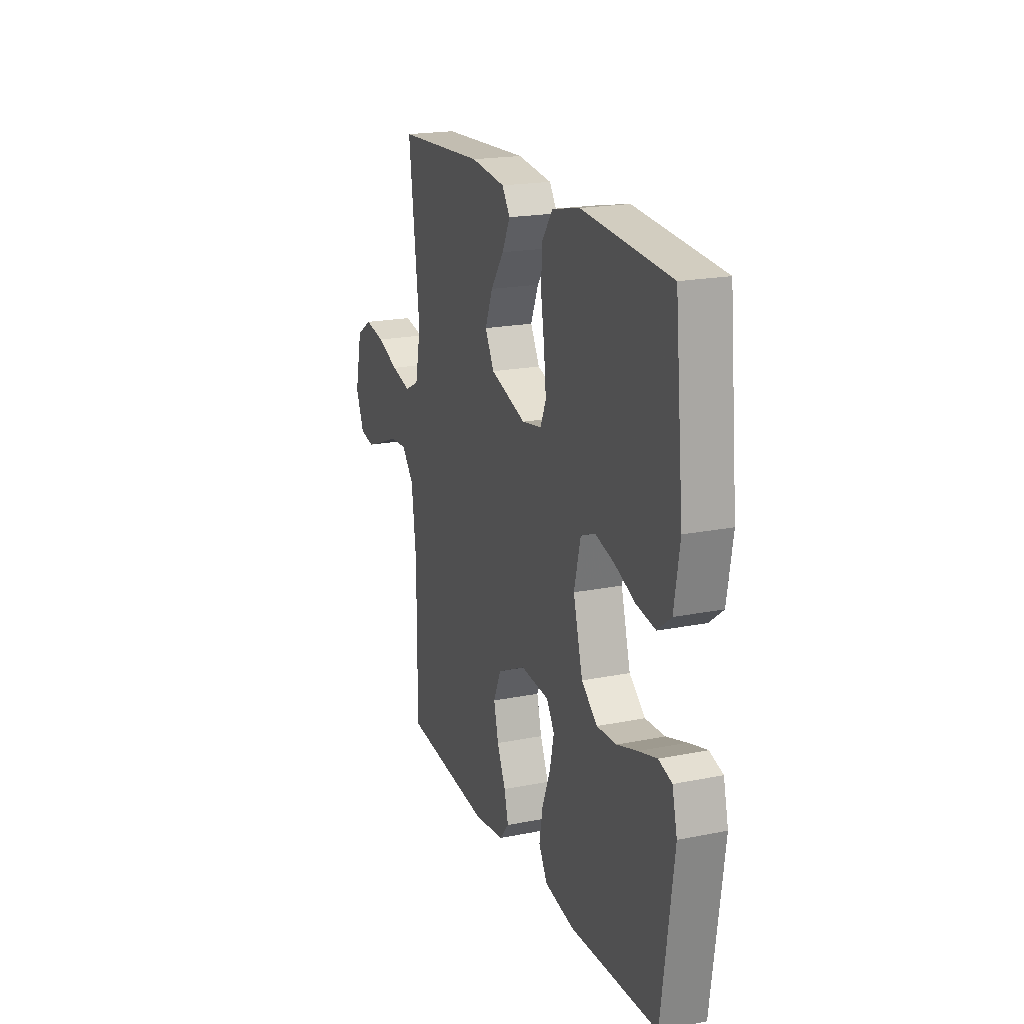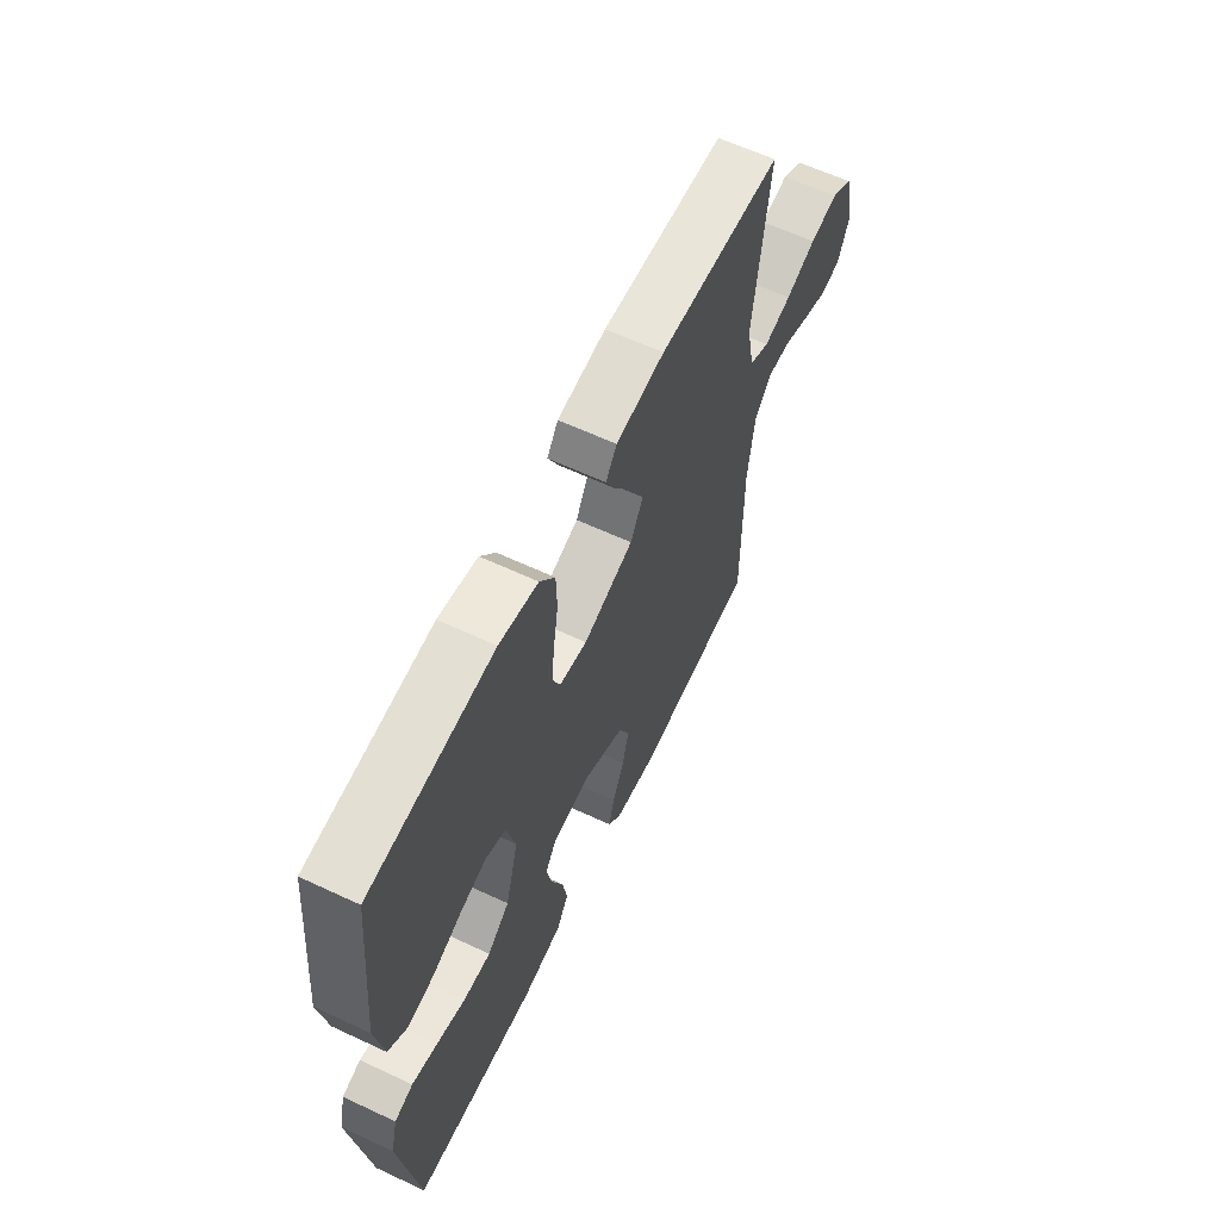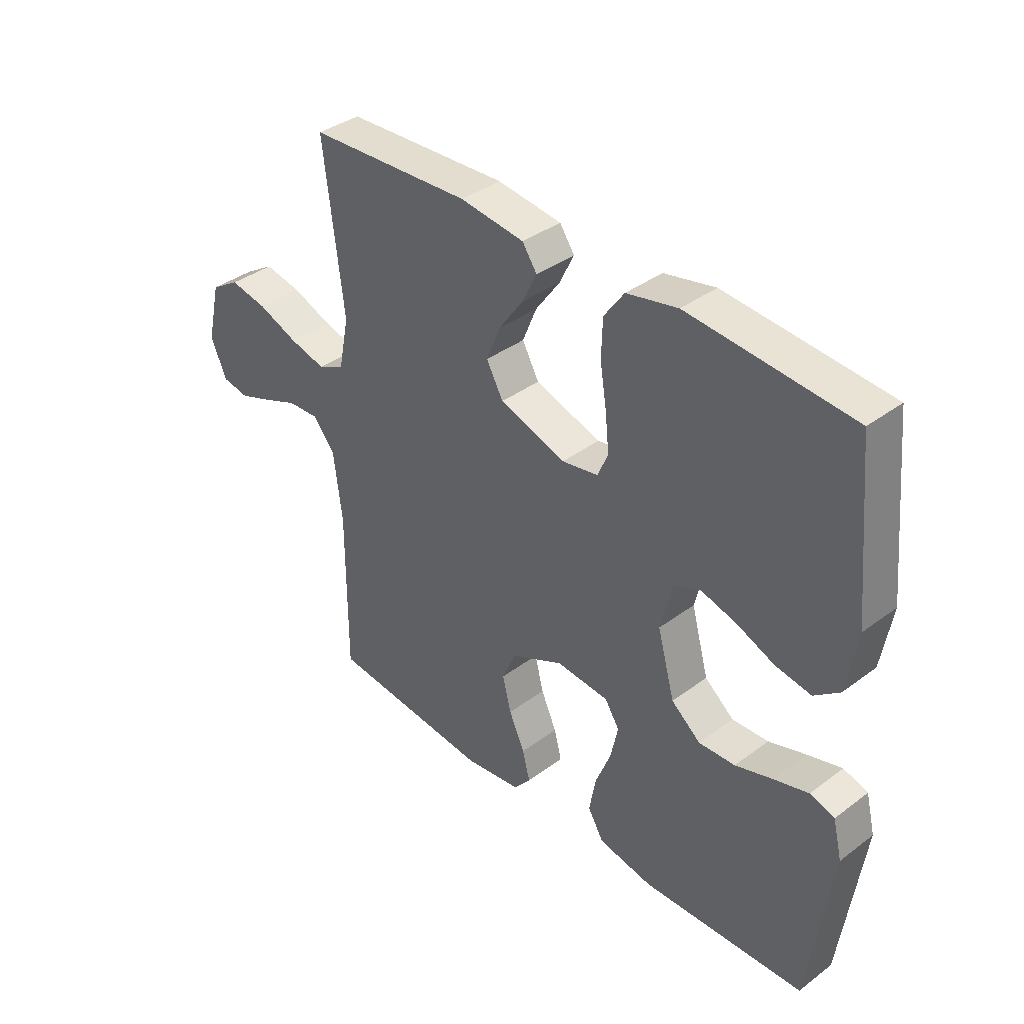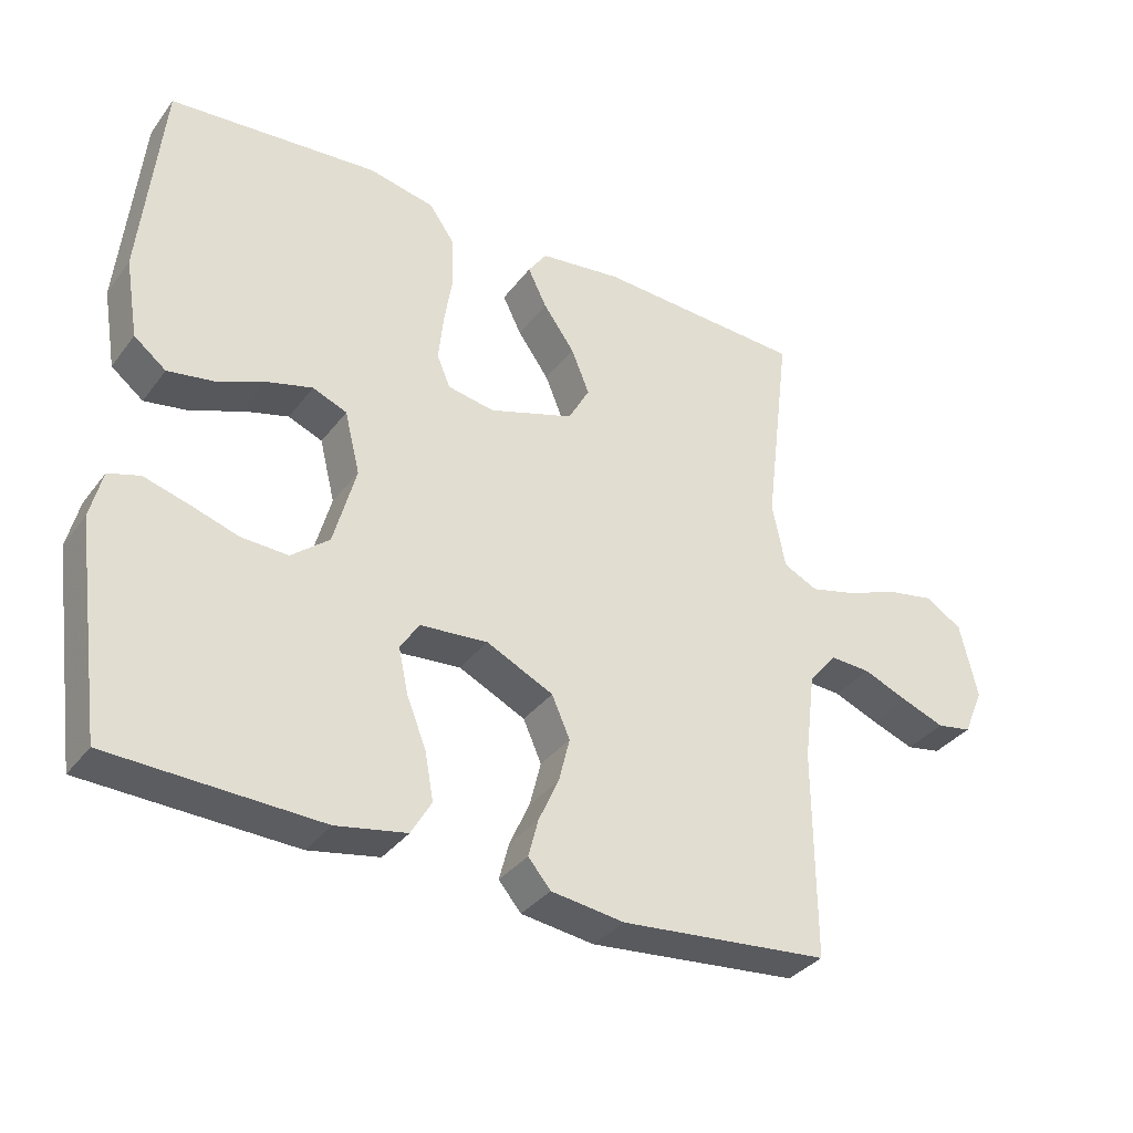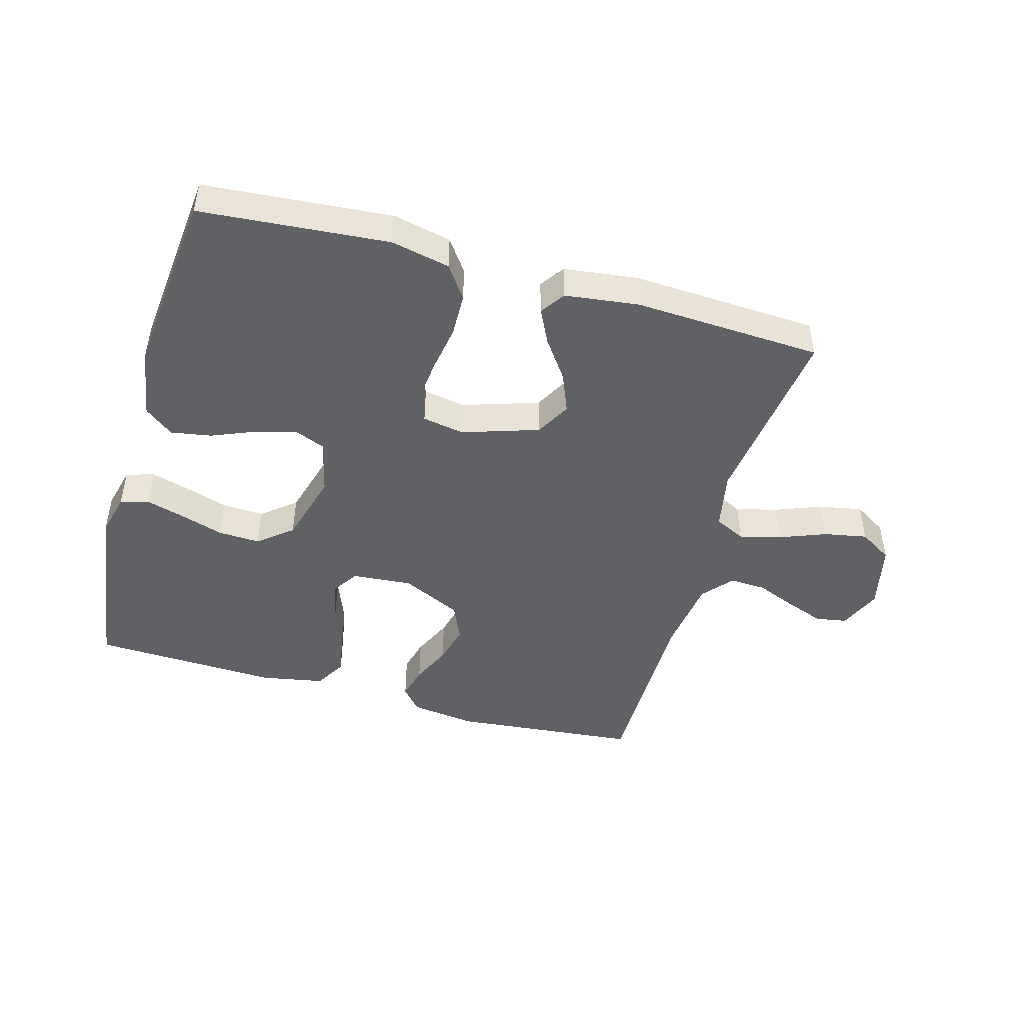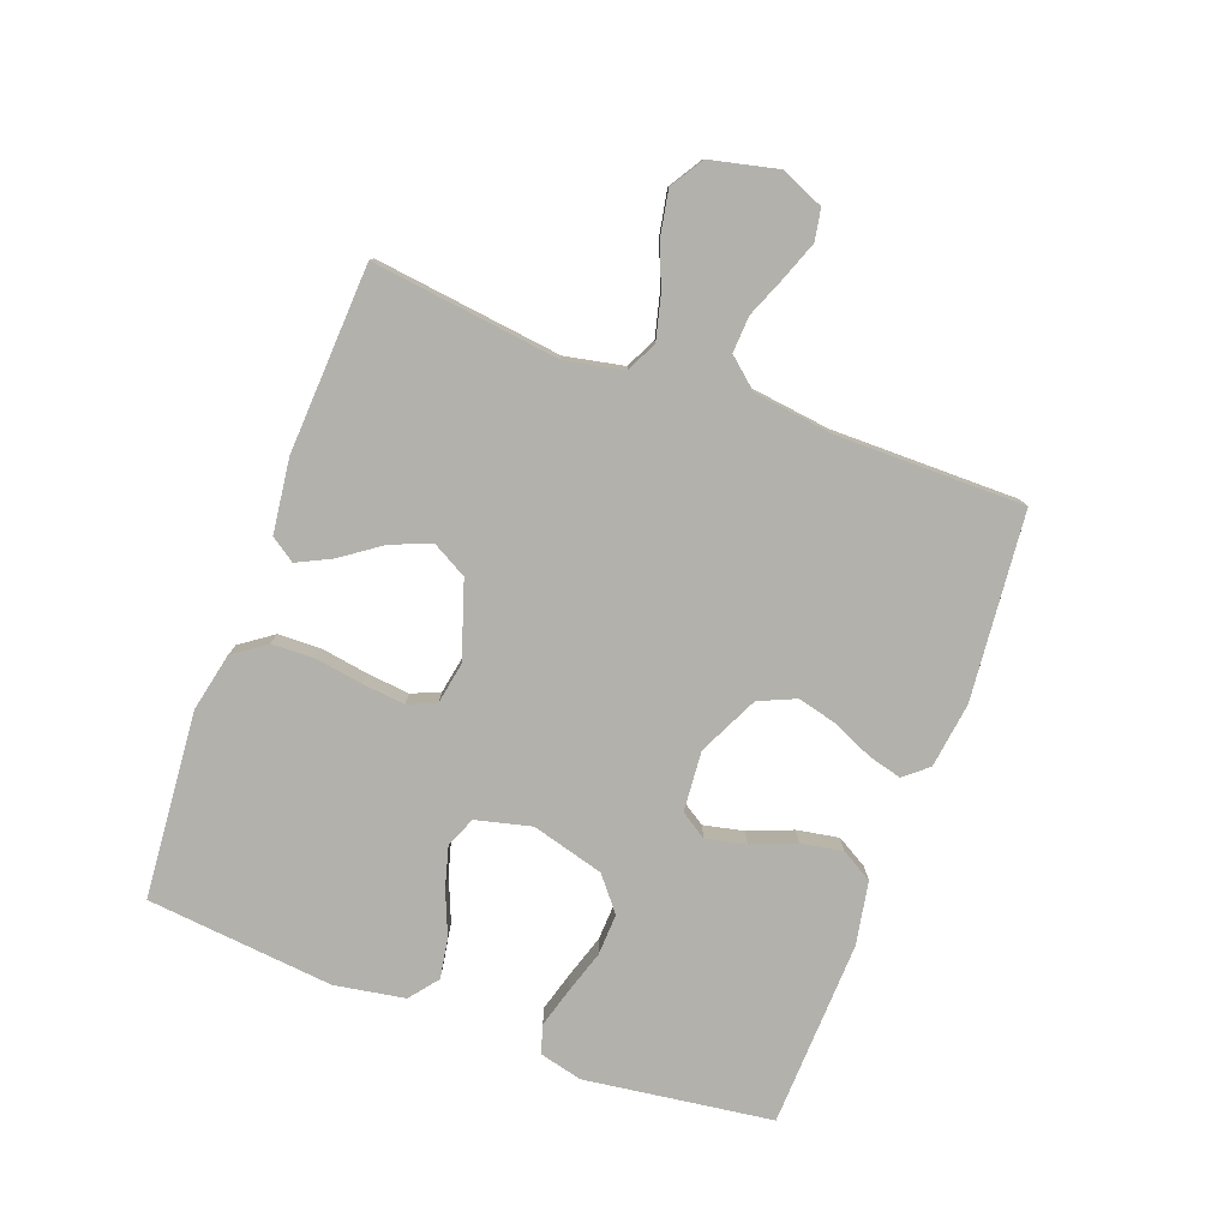
<metadata>
{"format":"obj","ext":"obj","renderer":"f3d","projection":"perspective","resolution":1024,"background":"white","views":[{"elev":19.8,"azim":-110.4,"up":"+Z"},{"elev":62.0,"azim":-64.6,"up":"+Z"},{"elev":37.6,"azim":-133.6,"up":"+Z"},{"elev":-34.9,"azim":-31.7,"up":"+Z"},{"elev":-46.5,"azim":-15.8,"up":"+Y"},{"elev":-78.9,"azim":69.6,"up":"+Y"}]}
</metadata>
<code>
v -0.5 0.07 -0.5
v -0.541 0.07 -0.2
v -0.524 0.07 -0.131
v -0.479 0.07 -0.117
v -0.416 0.07 -0.135
v -0.347 0.07 -0.157
v -0.28 0.07 -0.16
v -0.226 0.07 -0.116
v -0.194 0.07 0
v -0.216 0.07 0.089
v -0.265 0.07 0.109
v -0.33 0.07 0.091
v -0.4 0.07 0.062
v -0.465 0.07 0.051
v -0.511 0.07 0.087
v -0.53 0.07 0.2
v -0.5 0.07 0.5
v -0.2 0.07 0.525
v -0.106 0.07 0.505
v -0.069 0.07 0.453
v -0.067 0.07 0.383
v -0.079 0.07 0.308
v -0.086 0.07 0.24
v -0.067 0.07 0.195
v 0 0.07 0.183
v 0.122 0.07 0.223
v 0.153 0.07 0.279
v 0.127 0.07 0.343
v 0.082 0.07 0.406
v 0.055 0.07 0.461
v 0.082 0.07 0.5
v 0.2 0.07 0.515
v 0.5 0.07 0.5
v 0.463 0.07 0.2
v 0.482 0.07 0.106
v 0.531 0.07 0.082
v 0.598 0.07 0.099
v 0.672 0.07 0.128
v 0.741 0.07 0.141
v 0.794 0.07 0.108
v 0.819 0.07 0
v 0.79 0.07 -0.068
v 0.74 0.07 -0.077
v 0.678 0.07 -0.054
v 0.614 0.07 -0.028
v 0.556 0.07 -0.025
v 0.515 0.07 -0.073
v 0.499 0.07 -0.2
v 0.5 0.07 -0.5
v 0.2 0.07 -0.529
v 0.095 0.07 -0.515
v 0.063 0.07 -0.477
v 0.077 0.07 -0.423
v 0.106 0.07 -0.359
v 0.122 0.07 -0.295
v 0.096 0.07 -0.236
v 0 0.07 -0.19
v -0.097 0.07 -0.198
v -0.124 0.07 -0.24
v -0.11 0.07 -0.304
v -0.082 0.07 -0.375
v -0.07 0.07 -0.442
v -0.099 0.07 -0.492
v -0.2 0.07 -0.511
v -0.5 0 -0.5
v -0.541 0 -0.2
v -0.524 0 -0.131
v -0.479 0 -0.117
v -0.416 0 -0.135
v -0.347 0 -0.157
v -0.28 0 -0.16
v -0.226 0 -0.116
v -0.194 0 0
v -0.216 0 0.089
v -0.265 0 0.109
v -0.33 0 0.091
v -0.4 0 0.062
v -0.465 0 0.051
v -0.511 0 0.087
v -0.53 0 0.2
v -0.5 0 0.5
v -0.2 0 0.525
v -0.106 0 0.505
v -0.069 0 0.453
v -0.067 0 0.383
v -0.079 0 0.308
v -0.086 0 0.24
v -0.067 0 0.195
v 0 0 0.183
v 0.122 0 0.223
v 0.153 0 0.279
v 0.127 0 0.343
v 0.082 0 0.406
v 0.055 0 0.461
v 0.082 0 0.5
v 0.2 0 0.515
v 0.5 0 0.5
v 0.463 0 0.2
v 0.482 0 0.106
v 0.531 0 0.082
v 0.598 0 0.099
v 0.672 0 0.128
v 0.741 0 0.141
v 0.794 0 0.108
v 0.819 0 0
v 0.79 0 -0.068
v 0.74 0 -0.077
v 0.678 0 -0.054
v 0.614 0 -0.028
v 0.556 0 -0.025
v 0.515 0 -0.073
v 0.499 0 -0.2
v 0.5 0 -0.5
v 0.2 0 -0.529
v 0.095 0 -0.515
v 0.063 0 -0.477
v 0.077 0 -0.423
v 0.106 0 -0.359
v 0.122 0 -0.295
v 0.096 0 -0.236
v 0 0 -0.19
v -0.097 0 -0.198
v -0.124 0 -0.24
v -0.11 0 -0.304
v -0.082 0 -0.375
v -0.07 0 -0.442
v -0.099 0 -0.492
v -0.2 0 -0.511
f 60 61 62 63
f 59 60 63 64
f 51 52 53 54
f 51 54 55
f 48 49 50 51
f 47 48 51 55
f 46 47 55 56
f 42 43 44 45
f 40 41 42 45
f 40 45 46
f 37 38 39 40
f 36 37 40 46
f 35 36 46 56
f 31 32 33 34
f 28 29 30 31
f 27 28 31 34
f 26 27 34 35
f 19 20 21 22
f 19 22 23
f 18 19 23
f 17 18 23
f 16 17 23 24
f 12 13 14 15
f 11 12 15 16
f 3 4 5 6
f 1 2 3 6
f 59 64 1 6
f 58 59 6 7
f 57 58 7 8
f 26 35 56 57
f 25 26 57 8
f 11 16 24 25
f 10 11 25
f 9 10 25
f 8 9 25
f 127 126 125 124
f 128 127 124 123
f 118 117 116 115
f 119 118 115
f 115 114 113 112
f 119 115 112 111
f 120 119 111 110
f 109 108 107 106
f 109 106 105 104
f 110 109 104
f 104 103 102 101
f 110 104 101 100
f 120 110 100 99
f 98 97 96 95
f 95 94 93 92
f 98 95 92 91
f 99 98 91 90
f 86 85 84 83
f 87 86 83
f 87 83 82
f 87 82 81
f 88 87 81 80
f 79 78 77 76
f 80 79 76 75
f 70 69 68 67
f 70 67 66 65
f 70 65 128 123
f 71 70 123 122
f 72 71 122 121
f 121 120 99 90
f 72 121 90 89
f 89 88 80 75
f 89 75 74
f 89 74 73
f 89 73 72
f 1 65 66 2
f 2 66 67 3
f 3 67 68 4
f 4 68 69 5
f 5 69 70 6
f 6 70 71 7
f 7 71 72 8
f 8 72 73 9
f 9 73 74 10
f 10 74 75 11
f 11 75 76 12
f 12 76 77 13
f 13 77 78 14
f 14 78 79 15
f 15 79 80 16
f 16 80 81 17
f 17 81 82 18
f 18 82 83 19
f 19 83 84 20
f 20 84 85 21
f 21 85 86 22
f 22 86 87 23
f 23 87 88 24
f 24 88 89 25
f 25 89 90 26
f 26 90 91 27
f 27 91 92 28
f 28 92 93 29
f 29 93 94 30
f 30 94 95 31
f 31 95 96 32
f 32 96 97 33
f 33 97 98 34
f 34 98 99 35
f 35 99 100 36
f 36 100 101 37
f 37 101 102 38
f 38 102 103 39
f 39 103 104 40
f 40 104 105 41
f 41 105 106 42
f 42 106 107 43
f 43 107 108 44
f 44 108 109 45
f 45 109 110 46
f 46 110 111 47
f 47 111 112 48
f 48 112 113 49
f 49 113 114 50
f 50 114 115 51
f 51 115 116 52
f 52 116 117 53
f 53 117 118 54
f 54 118 119 55
f 55 119 120 56
f 56 120 121 57
f 57 121 122 58
f 58 122 123 59
f 59 123 124 60
f 60 124 125 61
f 61 125 126 62
f 62 126 127 63
f 63 127 128 64
f 64 128 65 1

</code>
